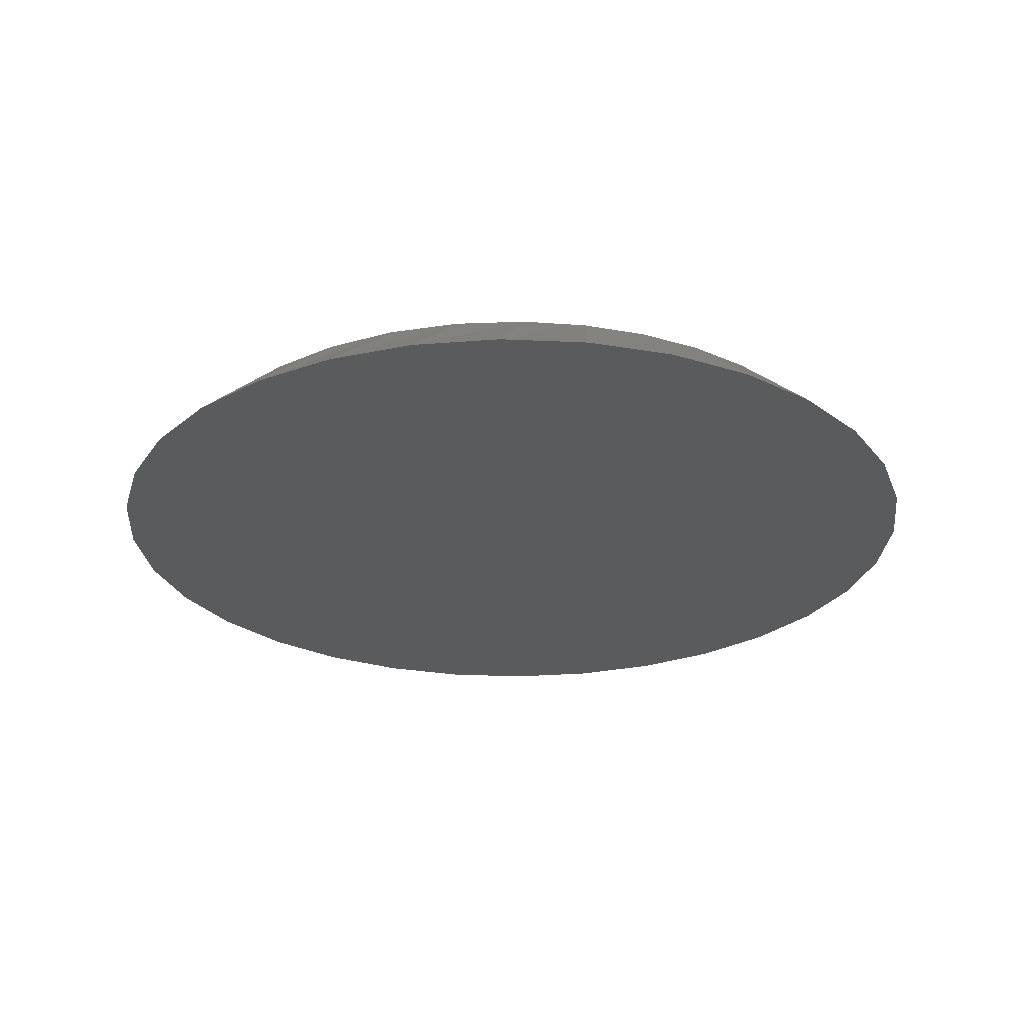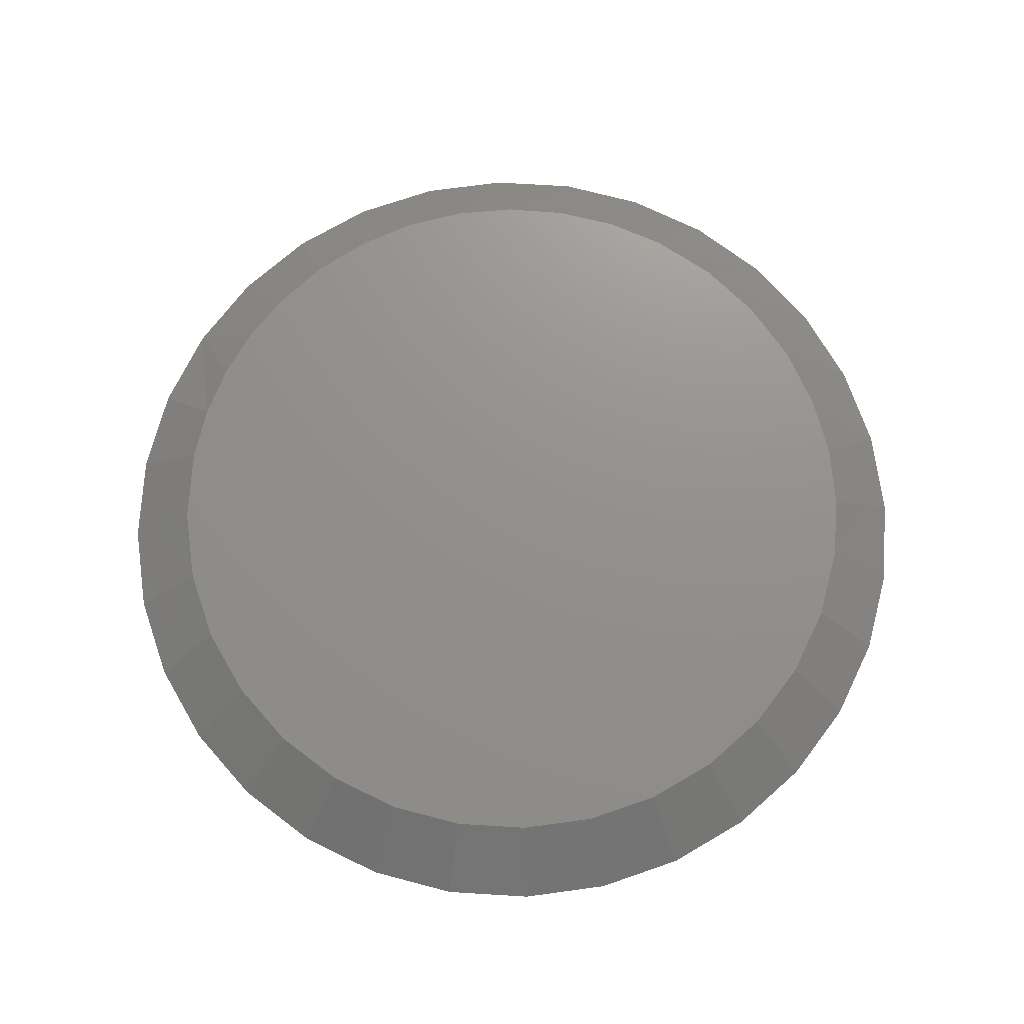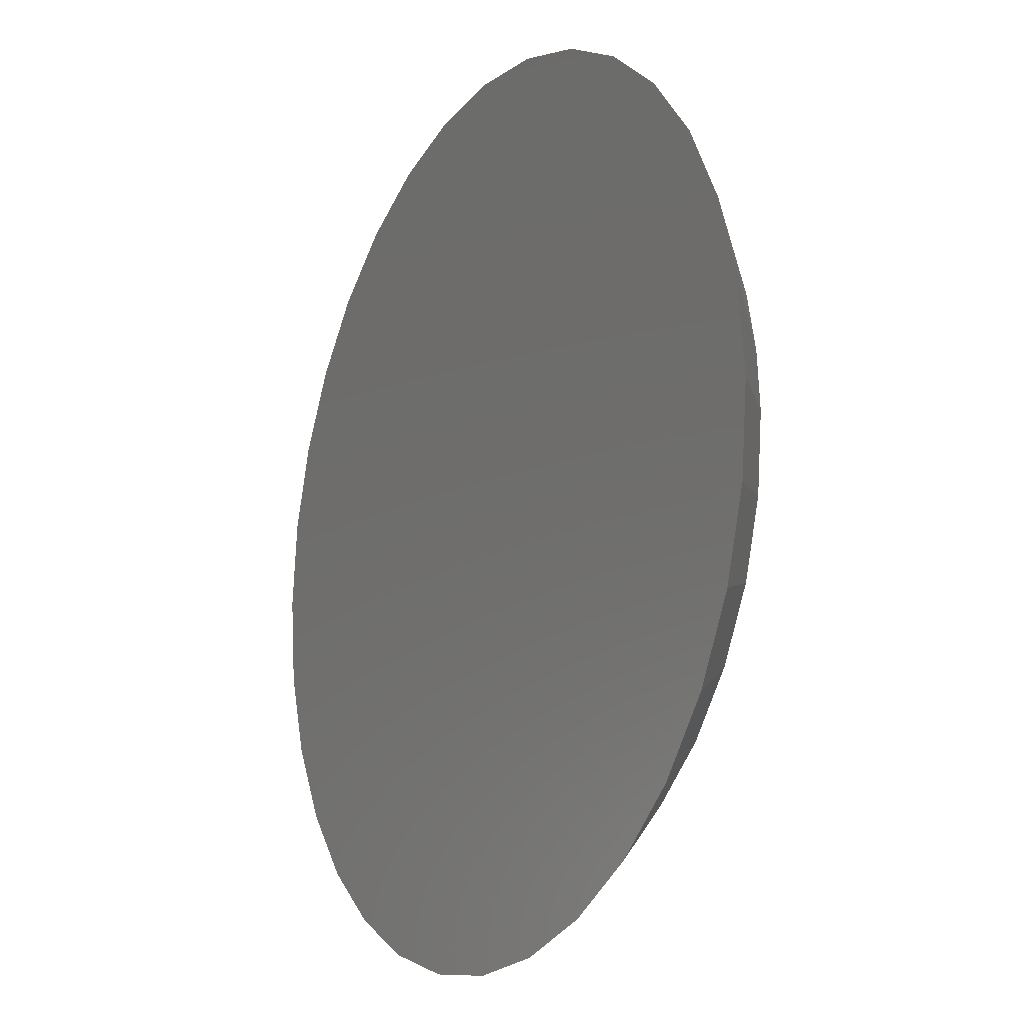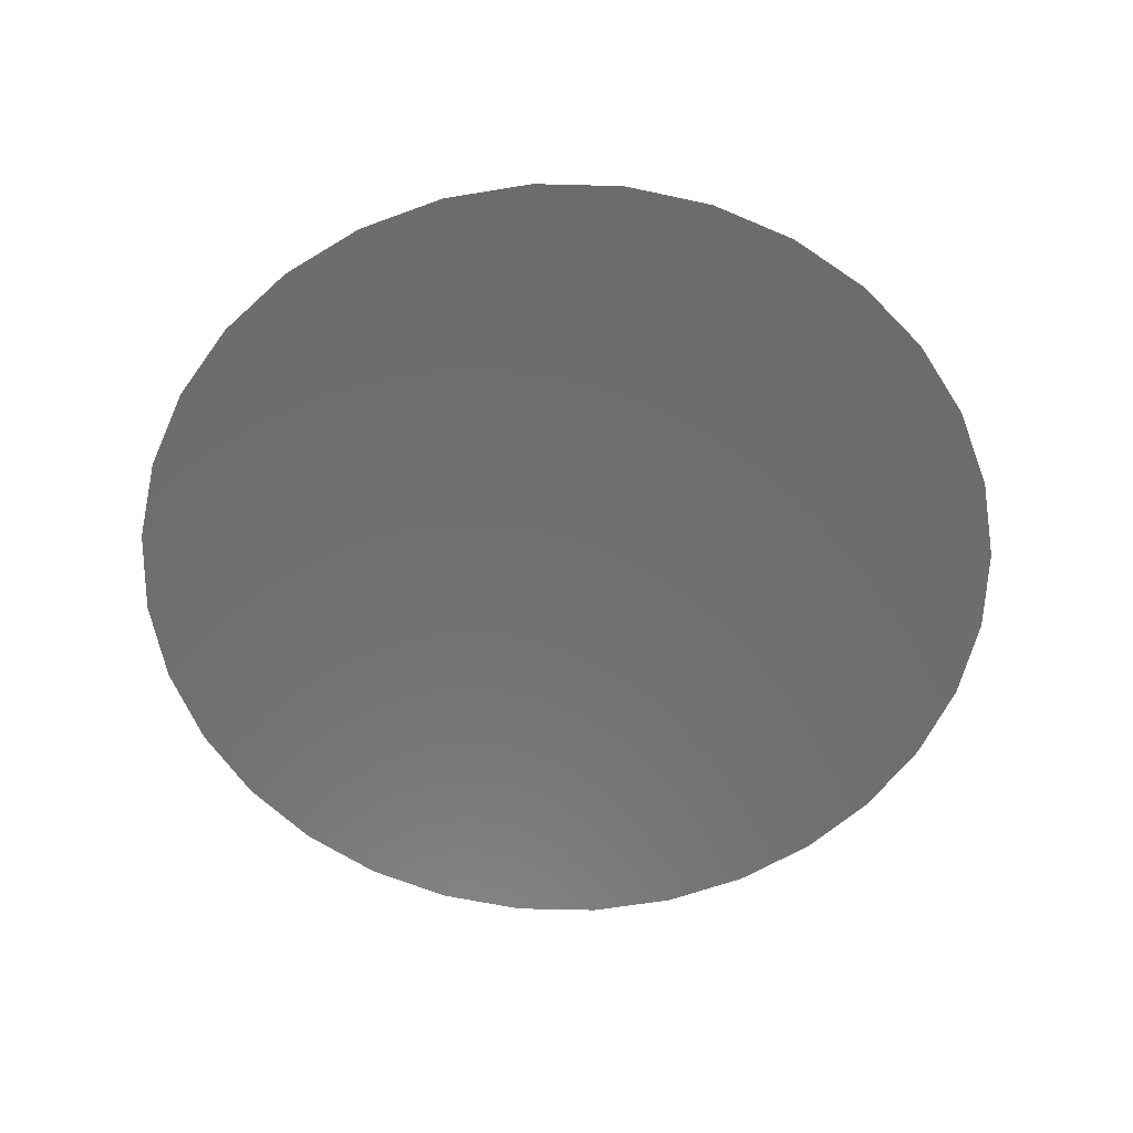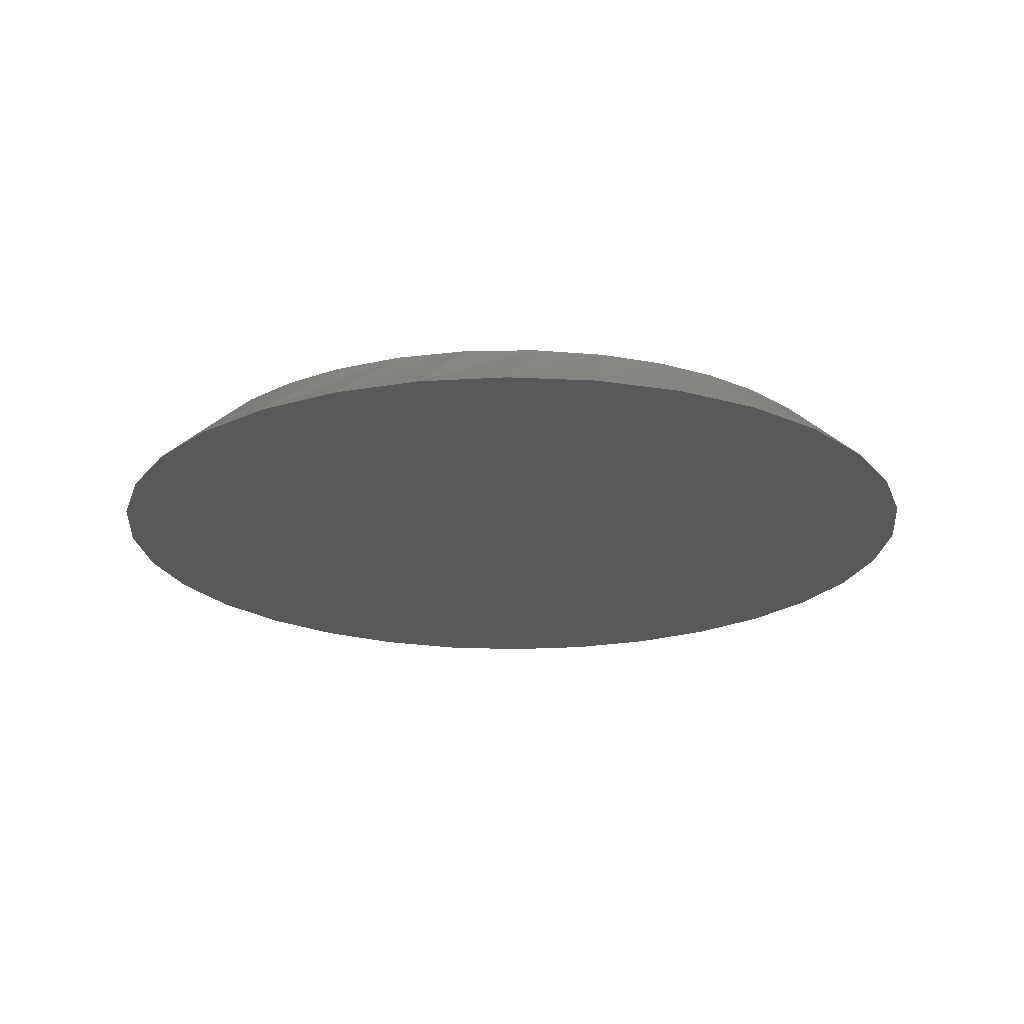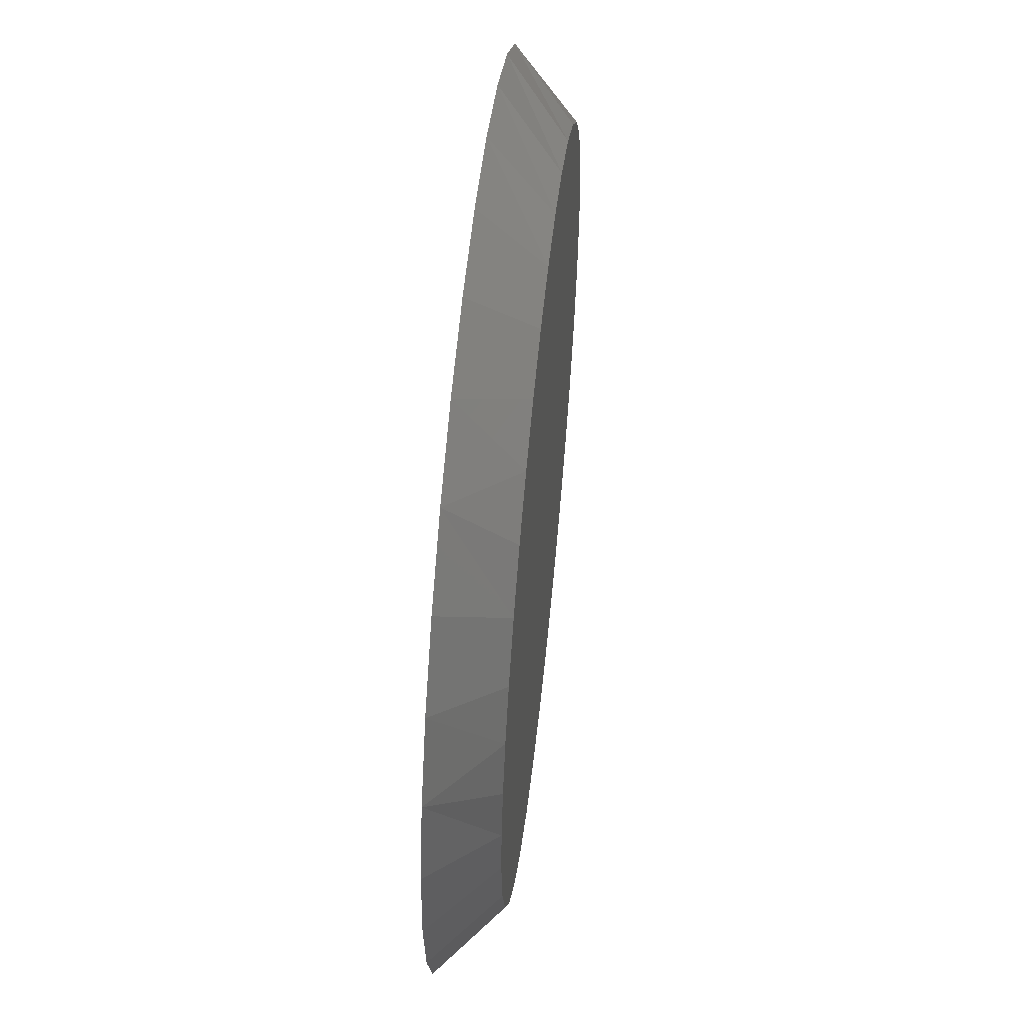
<metadata>
{"format":"stl","ext":"stl","renderer":"f3d","projection":"perspective","resolution":1024,"background":"white","views":[{"elev":-26.2,"azim":-21.0,"up":"+Y"},{"elev":72.2,"azim":-170.9,"up":"+Y"},{"elev":-15.9,"azim":60.8,"up":"+Z"},{"elev":-58.9,"azim":-119.6,"up":"+Y"},{"elev":-21.0,"azim":-33.1,"up":"+Y"},{"elev":56.3,"azim":96.1,"up":"+Z"}]}
</metadata>
<code>
# stl→obj: 67 verts, 130 faces
v -0.02146 8.923e-17 0.6738
v 0.05781 9.767e-17 0.6672
v -0.1007 8.007e-17 0.6672
v 0.4107 1.221e-16 0.4008
v -0.4425 2.856e-17 0.4228
v 0.3757 1.216e-16 0.4623
v -0.3932 3.812e-17 0.4966
v 0.3276 1.196e-16 0.5227
v -0.3312 4.852e-17 0.56
v 0.2704 1.161e-16 0.5745
v -0.2586 5.941e-17 0.611
v 0.2056 1.113e-16 0.6165
v -0.1778 7.042e-17 0.6476
v 0.1349 1.051e-16 0.6476
v -0.02146 3.611e-17 -0.2832
v -0.1148 2.625e-17 -0.274
v 0.07189 4.698e-17 -0.274
v -0.2046 1.78e-17 -0.2468
v 0.1617 5.846e-17 -0.2468
v -0.2873 1.107e-17 -0.2026
v 0.2444 7.01e-17 -0.2026
v -0.3598 6.318e-18 -0.1431
v 0.3169 8.145e-17 -0.1431
v -0.4194 3.736e-18 -0.07055
v 0.3764 9.209e-17 -0.07055
v -0.4636 3.419e-18 0.01218
v 0.4206 1.016e-16 0.01218
v -0.4908 5.379e-18 0.102
v 0.4479 1.096e-16 0.102
v -0.5 9.541e-18 0.1953
v 0.4571 1.158e-16 0.1953
v -0.4935 1.463e-17 0.274
v 0.4518 1.191e-16 0.2659
v -0.4741 2.103e-17 0.3505
v 0.4363 1.212e-16 0.3348
v -0.1316 -0.07812 0.7489
v 0.08866 -0.07812 0.7489
v -0.02146 -0.07812 0.7598
v 0.1946 -0.07812 0.7168
v -0.2375 -0.07812 0.7168
v 0.2921 -0.07812 0.6647
v -0.3351 -0.07812 0.6647
v 0.3777 -0.07812 0.5945
v -0.4206 -0.07812 0.5945
v 0.4479 -0.07812 0.5089
v -0.4908 -0.07812 0.5089
v 0.5 -0.07812 0.4113
v -0.543 -0.07812 0.4113
v 0.5322 -0.07812 0.3054
v -0.5751 -0.07812 0.3054
v 0.543 -0.07812 0.1953
v -0.5859 -0.07812 0.1953
v 0.5322 -0.07812 0.08519
v -0.5751 -0.07812 0.08519
v 0.5 -0.07812 -0.0207
v -0.543 -0.07812 -0.0207
v 0.4479 -0.07812 -0.1183
v -0.4908 -0.07812 -0.1183
v 0.3777 -0.07812 -0.2038
v -0.4206 -0.07812 -0.2038
v 0.2921 -0.07812 -0.274
v -0.3351 -0.07812 -0.274
v 0.1946 -0.07812 -0.3262
v -0.2375 -0.07812 -0.3262
v 0.08866 -0.07812 -0.3583
v -0.1316 -0.07812 -0.3583
v -0.02146 -0.07812 -0.3692
f 1 2 3
f 4 5 6
f 6 5 7
f 6 7 8
f 8 7 9
f 8 9 10
f 10 9 11
f 10 11 12
f 12 11 13
f 12 13 14
f 14 13 3
f 14 3 2
f 15 16 17
f 17 16 18
f 17 18 19
f 19 18 20
f 19 20 21
f 21 20 22
f 21 22 23
f 23 22 24
f 23 24 25
f 25 24 26
f 25 26 27
f 27 26 28
f 27 28 29
f 29 28 30
f 29 30 31
f 31 30 32
f 31 32 33
f 33 32 34
f 33 34 35
f 35 34 5
f 35 5 4
f 36 37 38
f 37 36 39
f 39 36 40
f 39 40 41
f 41 40 42
f 41 42 43
f 43 42 44
f 43 44 45
f 45 44 46
f 45 46 47
f 47 46 48
f 47 48 49
f 49 48 50
f 49 50 51
f 51 50 52
f 51 52 53
f 53 52 54
f 53 54 55
f 55 54 56
f 55 56 57
f 57 56 58
f 57 58 59
f 59 58 60
f 59 60 61
f 61 60 62
f 61 62 63
f 63 62 64
f 63 64 65
f 65 64 66
f 65 66 67
f 17 63 65
f 22 60 24
f 24 60 58
f 24 58 26
f 26 58 56
f 26 56 28
f 28 56 54
f 28 54 30
f 30 54 52
f 59 23 57
f 57 23 25
f 57 25 55
f 55 25 27
f 55 27 53
f 53 27 29
f 53 29 51
f 51 29 31
f 60 22 62
f 62 22 20
f 62 20 64
f 64 20 18
f 64 18 66
f 17 65 15
f 15 65 67
f 15 67 16
f 16 67 66
f 16 66 18
f 23 59 21
f 21 59 61
f 21 61 19
f 19 61 63
f 19 63 17
f 51 31 49
f 49 31 33
f 49 33 47
f 47 33 35
f 47 35 4
f 30 52 32
f 32 52 50
f 32 50 34
f 34 50 48
f 34 48 5
f 47 4 45
f 45 4 6
f 45 6 43
f 43 6 8
f 43 8 41
f 41 8 10
f 41 10 12
f 41 12 39
f 39 12 14
f 39 14 37
f 37 14 2
f 13 40 3
f 3 40 36
f 3 36 1
f 1 36 38
f 1 38 2
f 2 38 37
f 5 48 7
f 7 48 46
f 7 46 9
f 9 46 44
f 9 44 11
f 11 44 42
f 11 42 13
f 13 42 40

</code>
